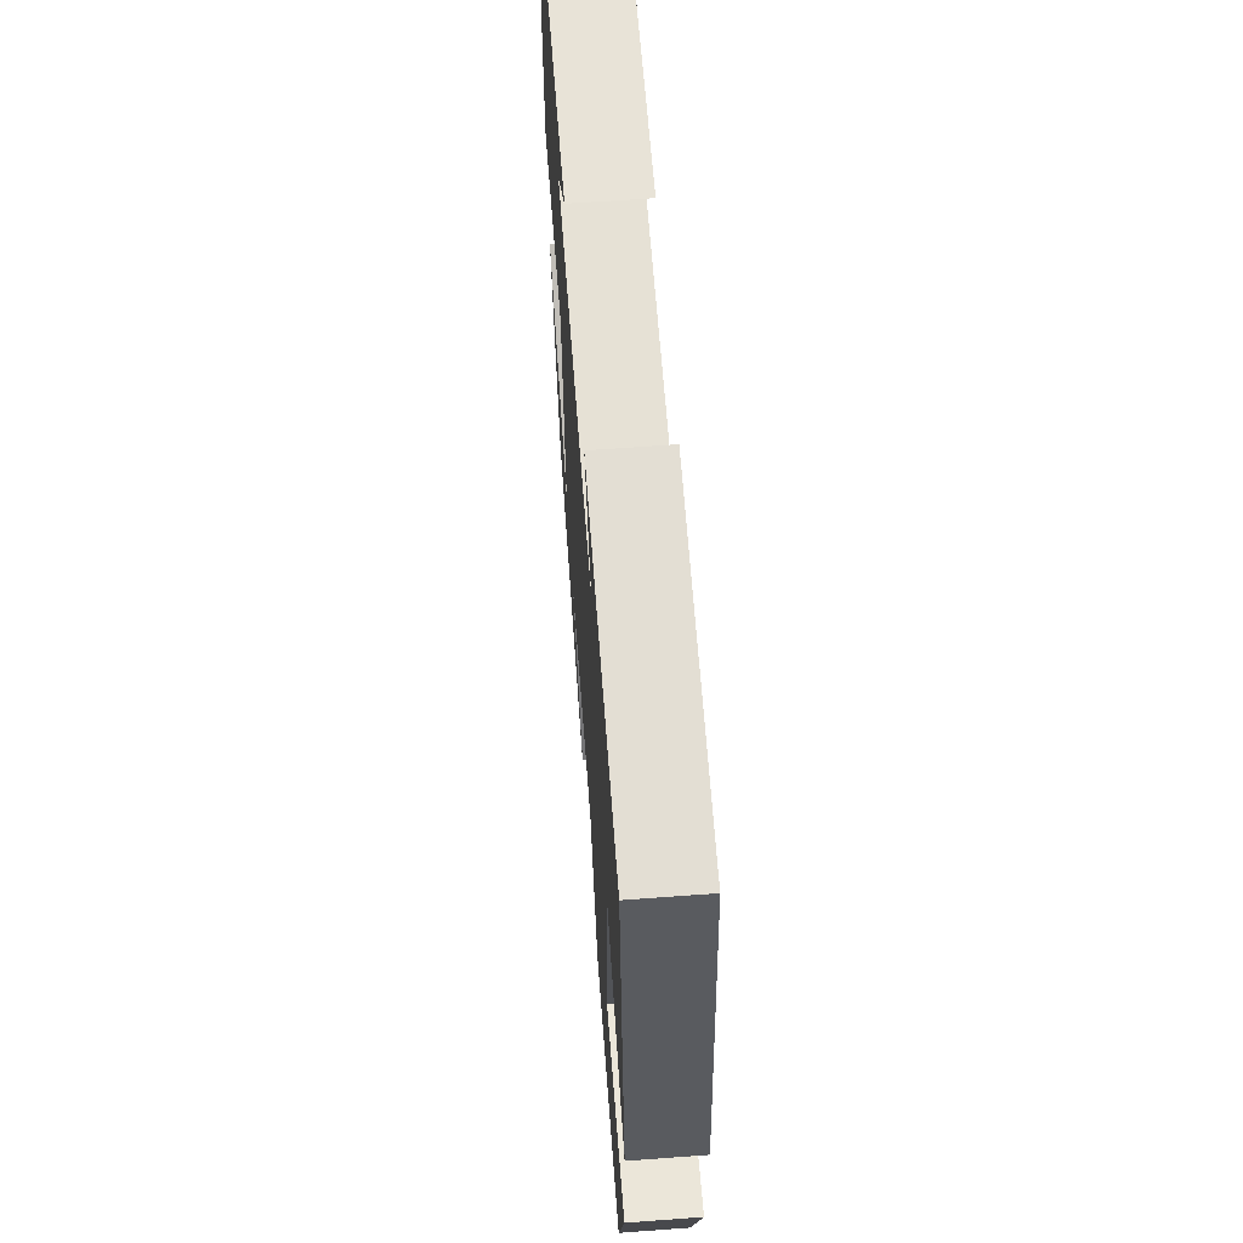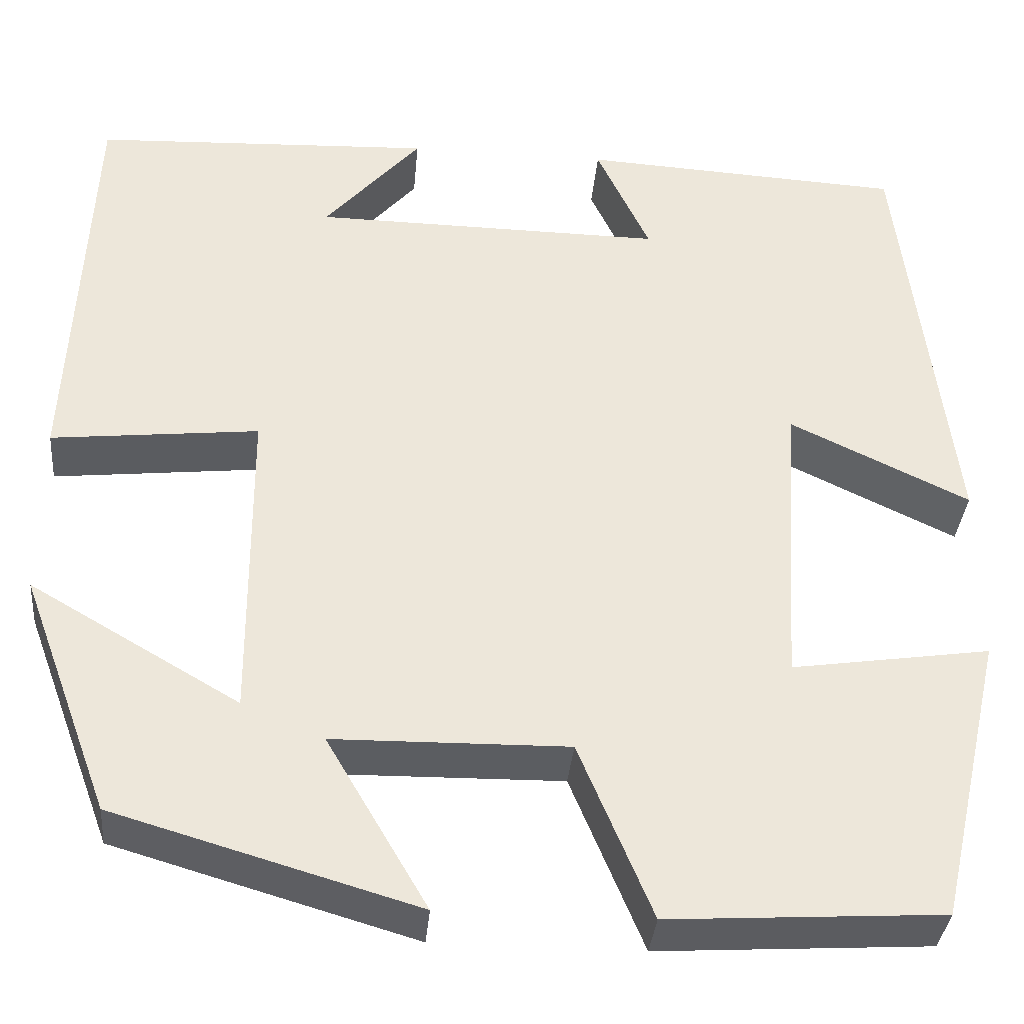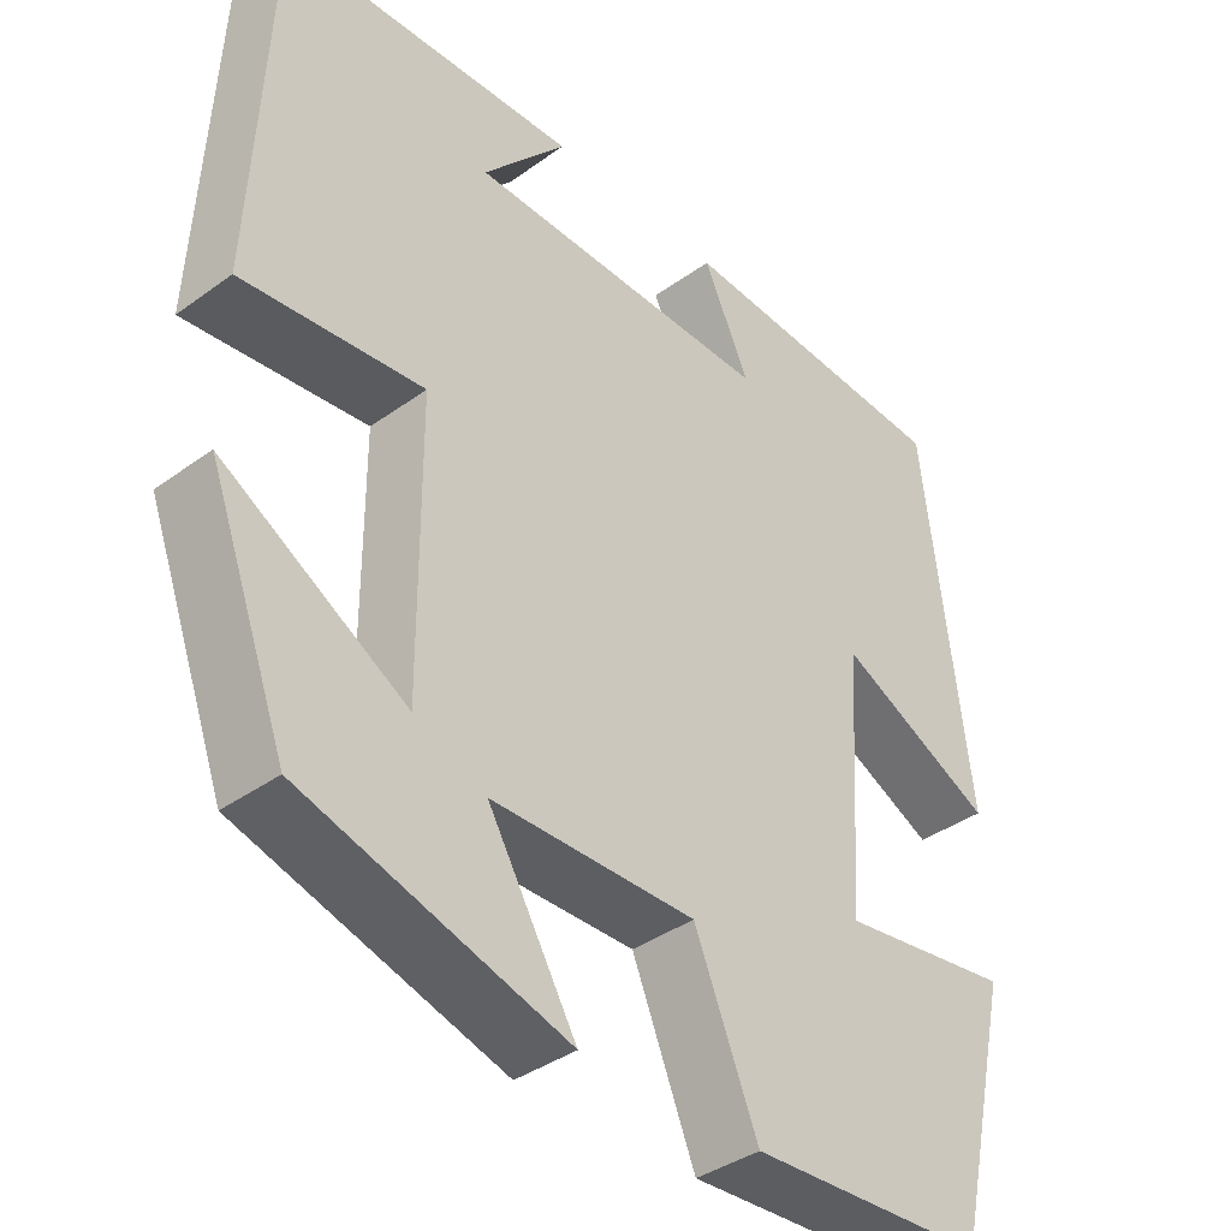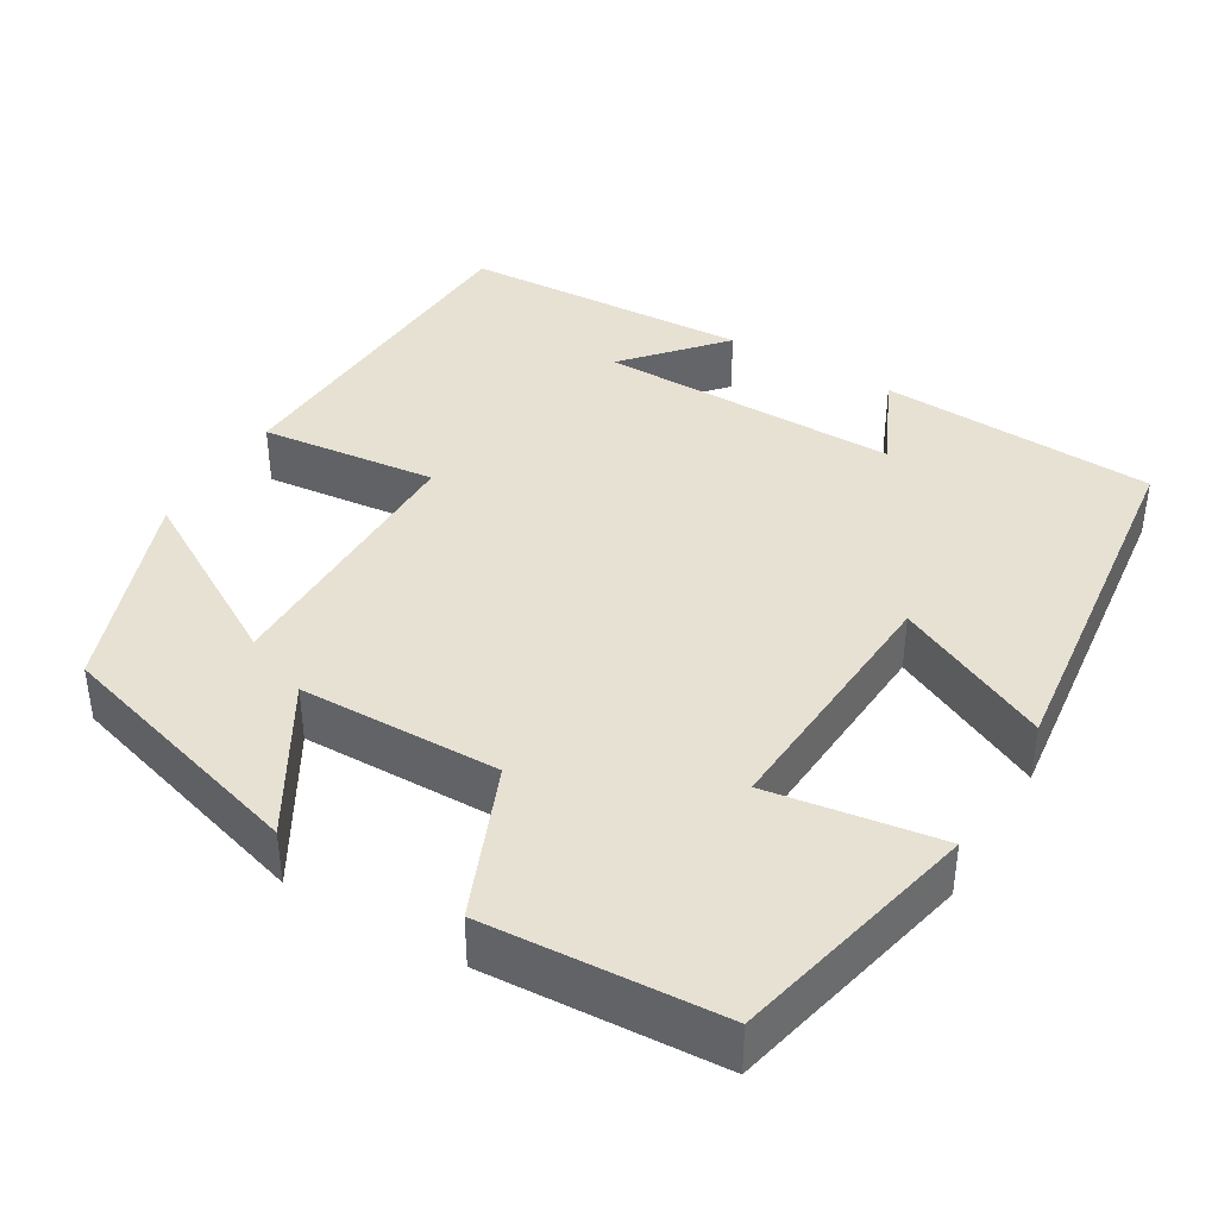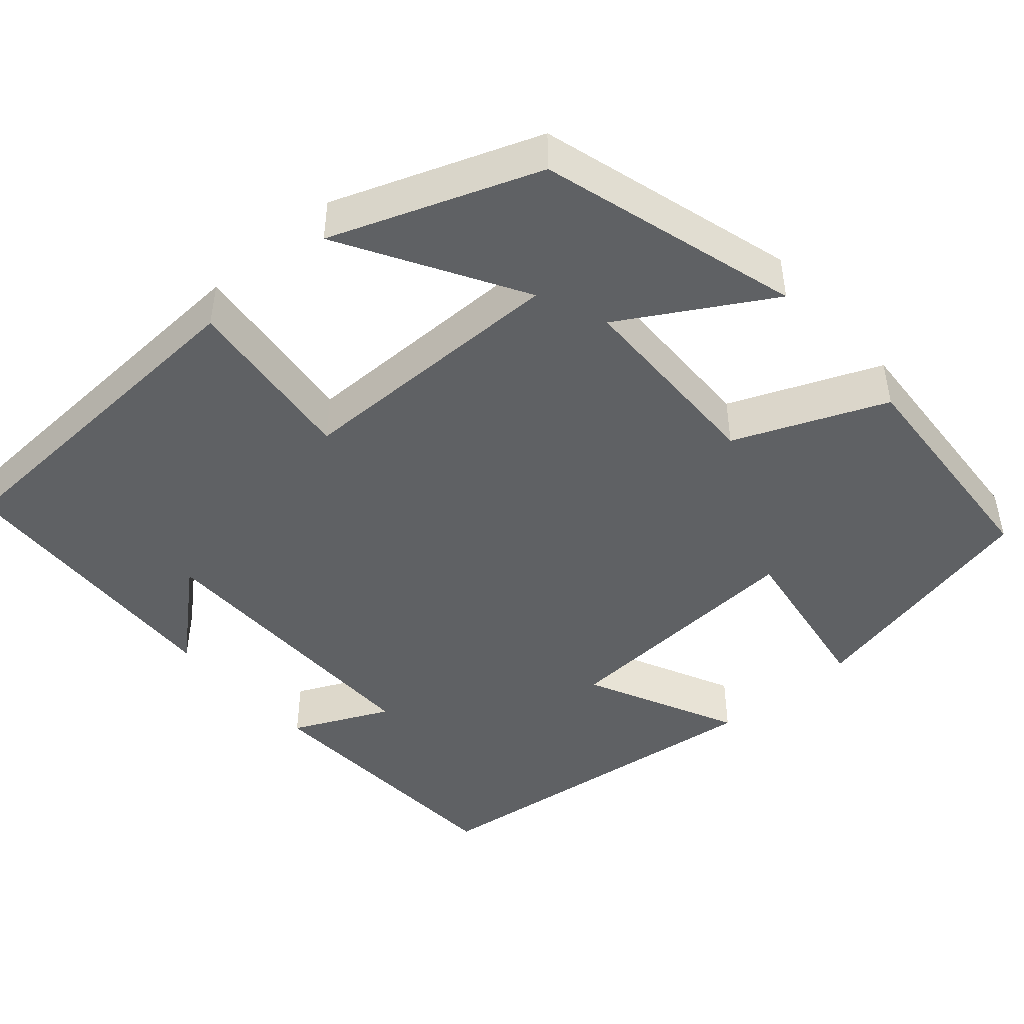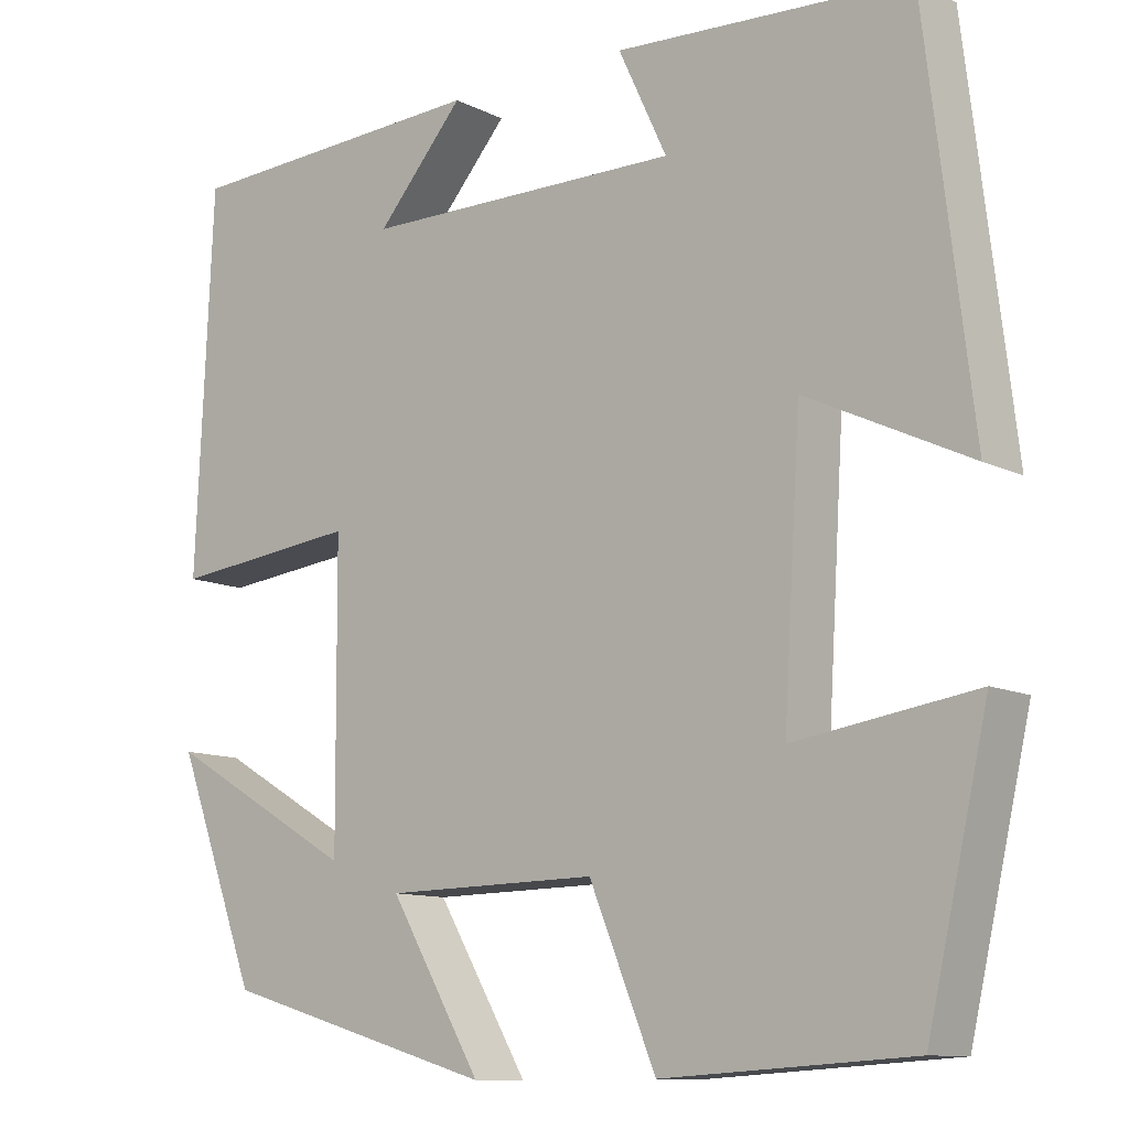
<metadata>
{"format":"obj","ext":"obj","renderer":"f3d","projection":"perspective","resolution":1024,"background":"white","views":[{"elev":64.2,"azim":-94.3,"up":"+Z"},{"elev":-35.7,"azim":174.9,"up":"+Z"},{"elev":-38.5,"azim":132.3,"up":"+Z"},{"elev":39.4,"azim":-149.3,"up":"+Y"},{"elev":-45.5,"azim":131.1,"up":"+Y"},{"elev":-11.0,"azim":-140.1,"up":"+Z"}]}
</metadata>
<code>
v 0.48 0.07 0.483
v 0.5 0.07 0.041
v 0.279 0.07 0.065
v 0.277 0.07 -0.279
v 0.5 0.07 -0.149
v 0.404 0.07 -0.406
v 0.082 0.07 -0.5
v 0.19 0.07 -0.316
v -0.06 0.07 -0.312
v -0.138 0.07 -0.5
v -0.429 0.07 -0.482
v -0.5 0.07 -0.173
v -0.288 0.07 -0.205
v -0.308 0.07 0.115
v -0.5 0.07 0.023
v -0.445 0.07 0.481
v -0.1 0.07 0.5
v -0.157 0.07 0.378
v 0.219 0.07 0.382
v 0.116 0.07 0.5
v 0.48 0 0.483
v 0.5 0 0.041
v 0.279 0 0.065
v 0.277 0 -0.279
v 0.5 0 -0.149
v 0.404 0 -0.406
v 0.082 0 -0.5
v 0.19 0 -0.316
v -0.06 0 -0.312
v -0.138 0 -0.5
v -0.429 0 -0.482
v -0.5 0 -0.173
v -0.288 0 -0.205
v -0.308 0 0.115
v -0.5 0 0.023
v -0.445 0 0.481
v -0.1 0 0.5
v -0.157 0 0.378
v 0.219 0 0.382
v 0.116 0 0.5
f 19 20 1
f 16 17 18
f 15 16 18
f 14 15 18
f 13 14 18 19
f 11 12 13
f 10 11 13
f 9 10 13
f 8 9 13 19
f 6 7 8
f 4 5 6
f 4 6 8
f 3 4 8 19
f 1 2 3 19
f 21 40 39
f 38 37 36
f 38 36 35
f 38 35 34
f 39 38 34 33
f 33 32 31
f 33 31 30
f 33 30 29
f 39 33 29 28
f 28 27 26
f 26 25 24
f 28 26 24
f 39 28 24 23
f 39 23 22 21
f 1 21 22 2
f 2 22 23 3
f 3 23 24 4
f 4 24 25 5
f 5 25 26 6
f 6 26 27 7
f 7 27 28 8
f 8 28 29 9
f 9 29 30 10
f 10 30 31 11
f 11 31 32 12
f 12 32 33 13
f 13 33 34 14
f 14 34 35 15
f 15 35 36 16
f 16 36 37 17
f 17 37 38 18
f 18 38 39 19
f 19 39 40 20
f 20 40 21 1

</code>
